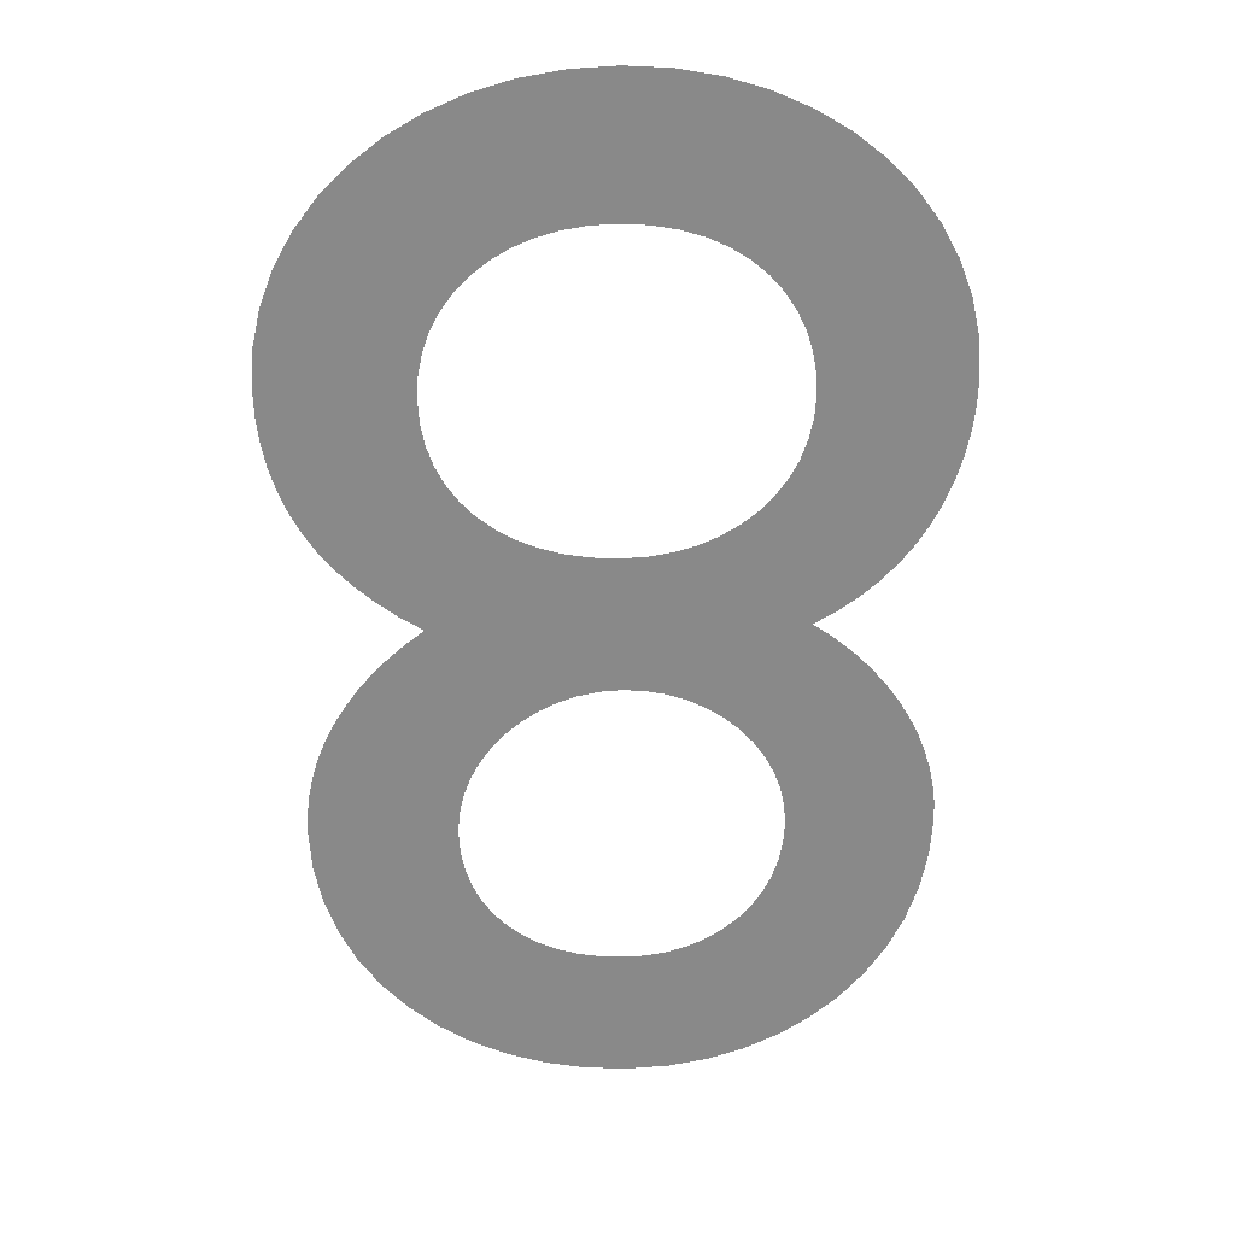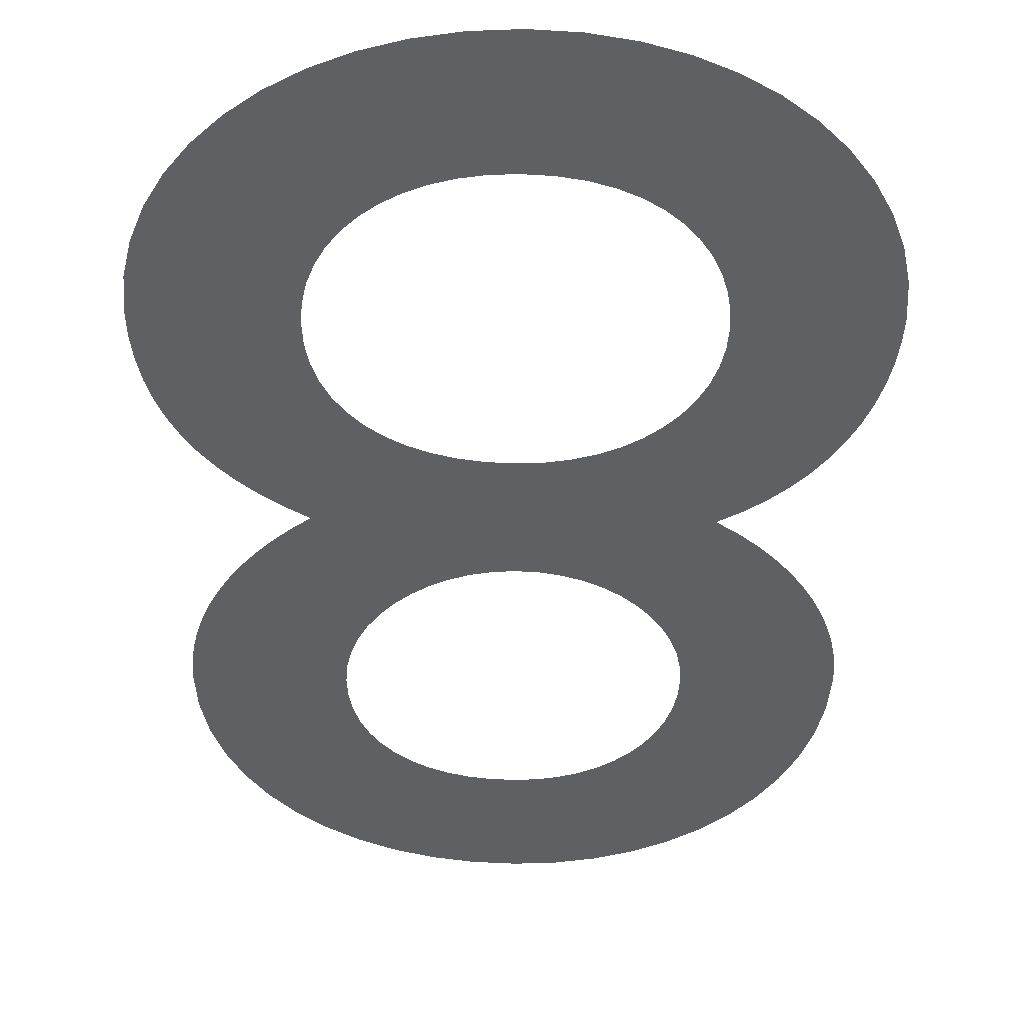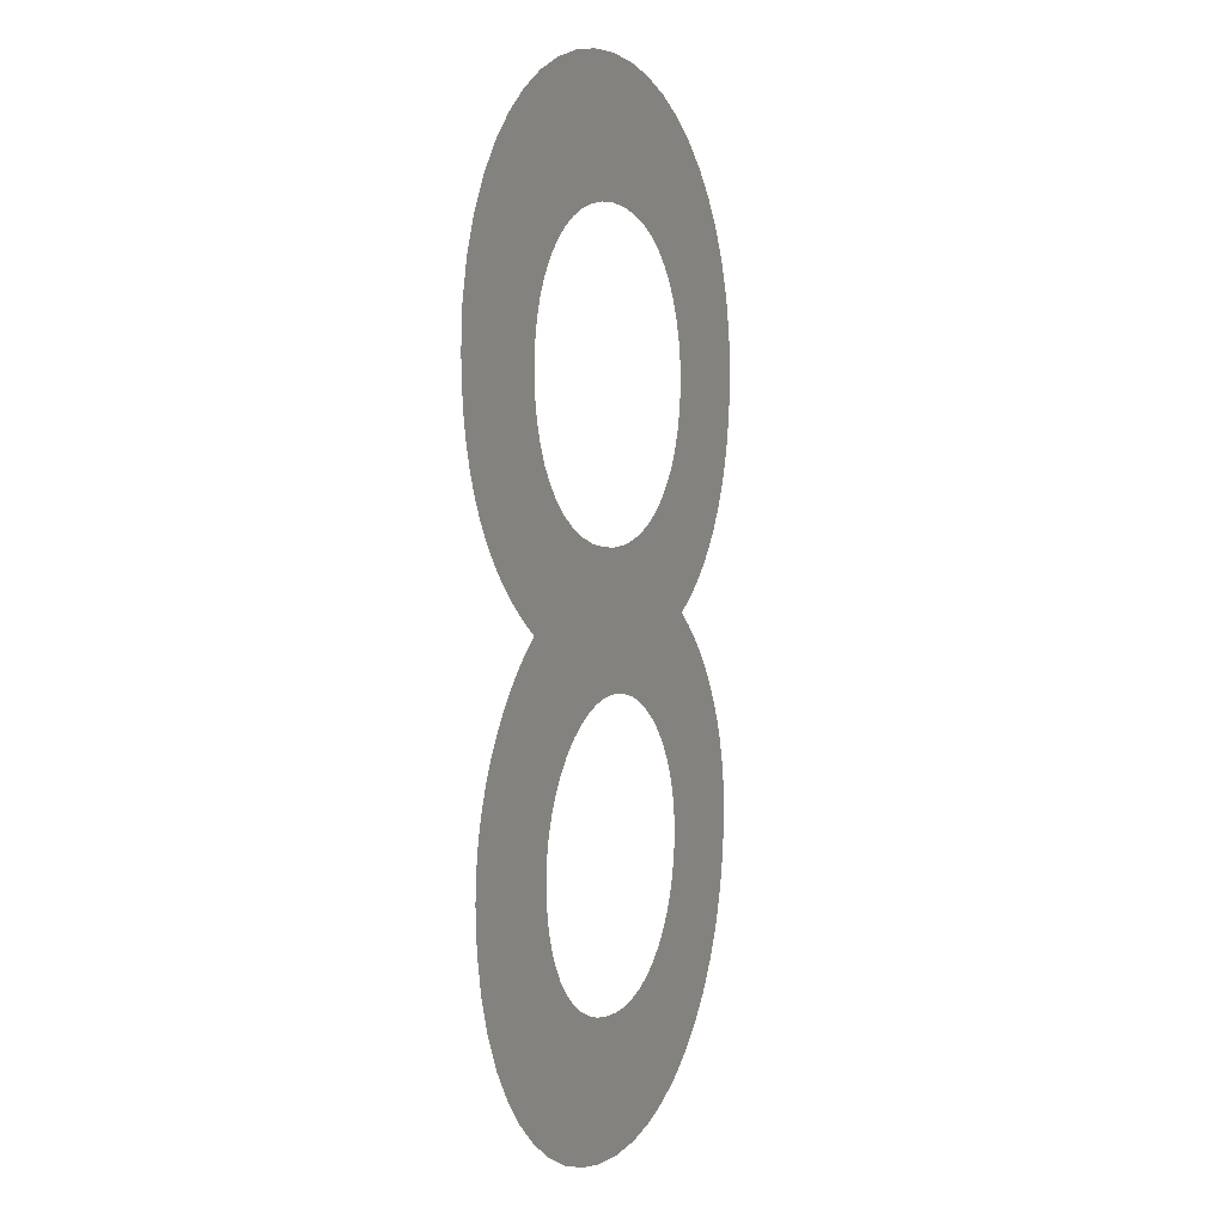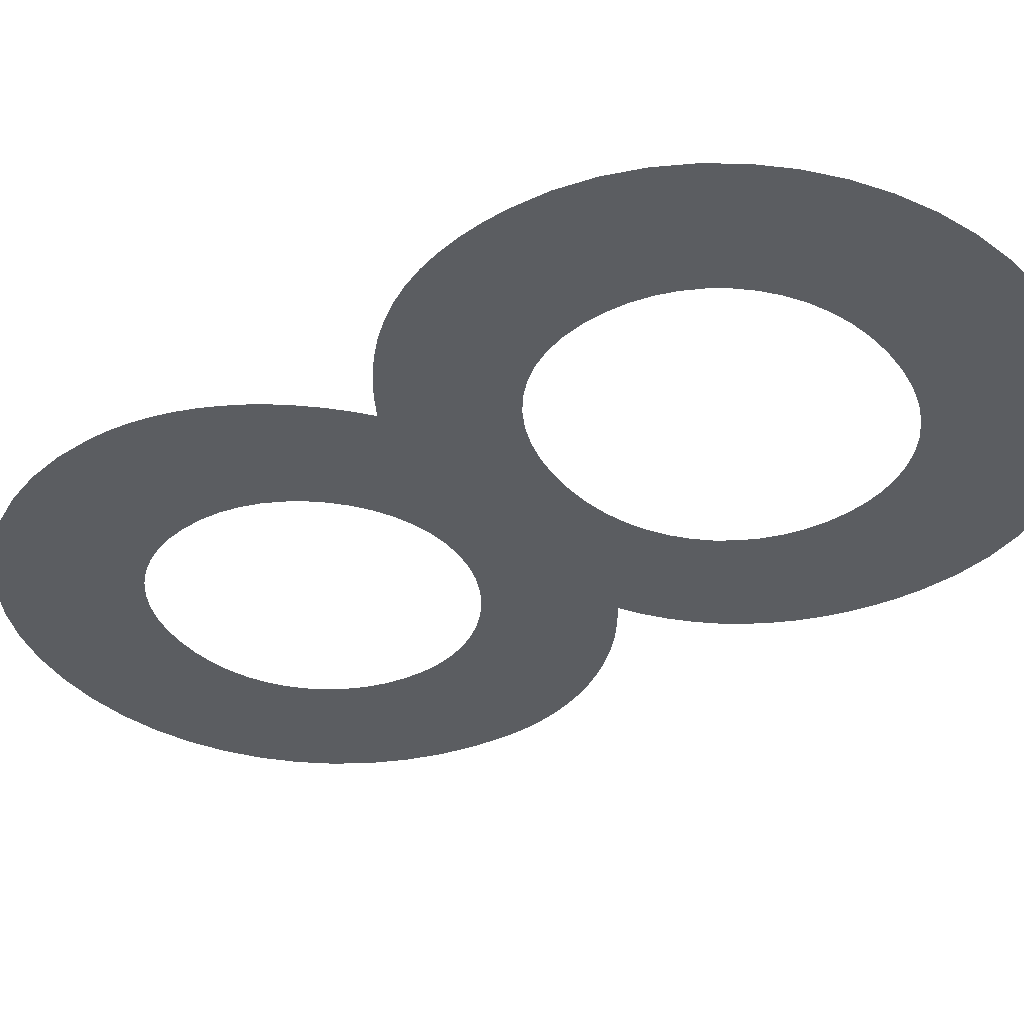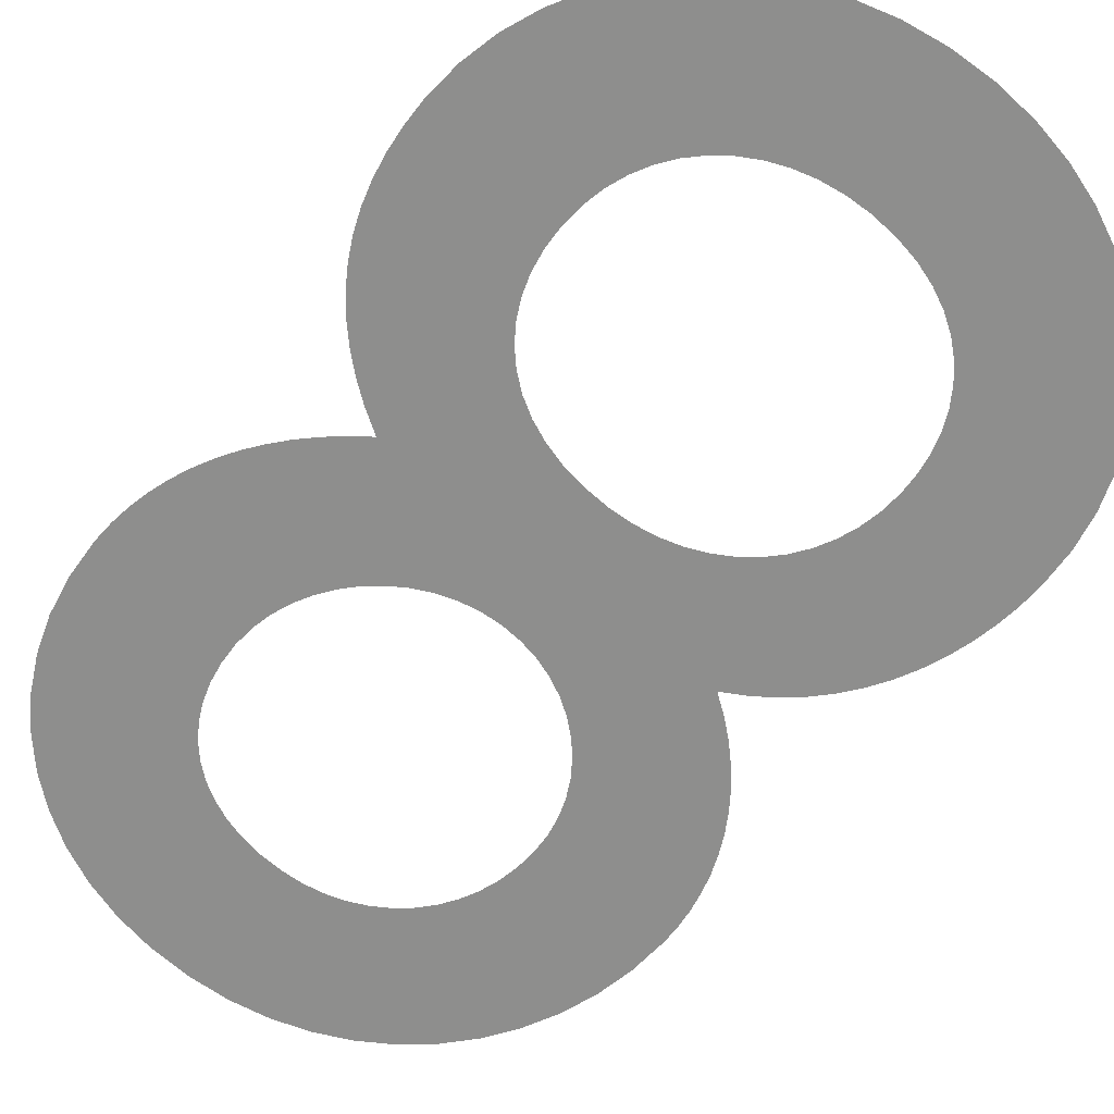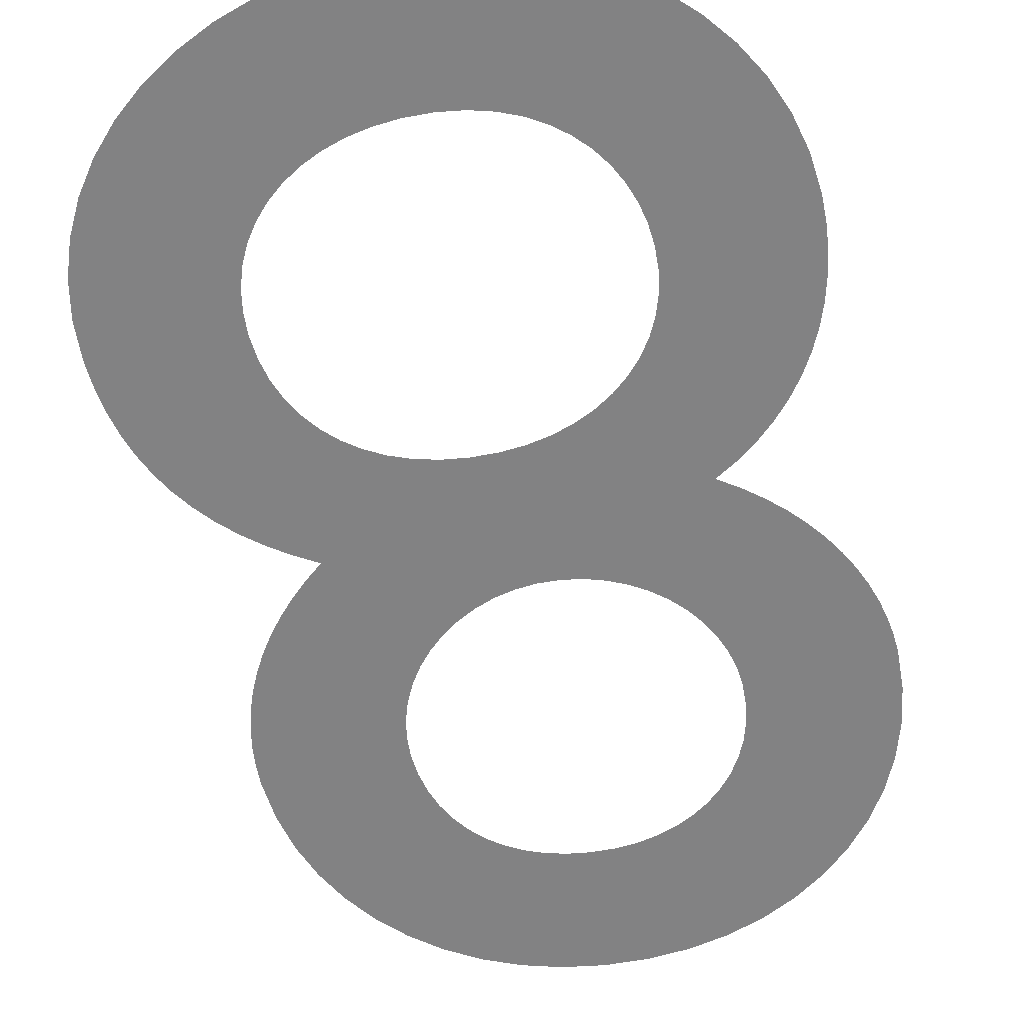
<metadata>
{"format":"obj","ext":"obj","renderer":"f3d","projection":"perspective","resolution":1024,"background":"white","views":[{"elev":27.2,"azim":-2.1,"up":"+Z"},{"elev":-44.2,"azim":-0.8,"up":"+Y"},{"elev":3.5,"azim":-67.6,"up":"+Z"},{"elev":-35.8,"azim":-53.9,"up":"+Y"},{"elev":-64.8,"azim":-39.6,"up":"+Y"},{"elev":-60.9,"azim":13.8,"up":"+Y"}]}
</metadata>
<code>
o Text
v 0.468 0 -0.184
v 0.4673 0 -0.2011
v 0.4653 0 -0.2178
v 0.462 0 -0.2341
v 0.4574 0 -0.2499
v 0.4514 0 -0.265
v 0.4441 0 -0.2795
v 0.4355 0 -0.2932
v 0.4256 0 -0.3061
v 0.4144 0 -0.3182
v 0.4019 0 -0.3292
v 0.3881 0 -0.3392
v 0.373 0 -0.348
v 0.3869 0 -0.3579
v 0.3994 0 -0.3684
v 0.4108 0 -0.3795
v 0.4208 0 -0.3911
v 0.4296 0 -0.4032
v 0.4373 0 -0.4156
v 0.4436 0 -0.4283
v 0.4489 0 -0.4412
v 0.4529 0 -0.4542
v 0.4557 0 -0.4672
v 0.4574 0 -0.4802
v 0.458 0 -0.493
v 0.4562 0 -0.5206
v 0.4511 0 -0.5469
v 0.4428 0 -0.5716
v 0.4314 0 -0.5946
v 0.4173 0 -0.6155
v 0.4006 0 -0.6344
v 0.3815 0 -0.6509
v 0.3602 0 -0.6648
v 0.3369 0 -0.676
v 0.3118 0 -0.6842
v 0.2851 0 -0.6893
v 0.257 0 -0.691
v 0.2279 0 -0.6893
v 0.2002 0 -0.6843
v 0.1741 0 -0.6761
v 0.1499 0 -0.6651
v 0.1278 0 -0.6513
v 0.1079 0 -0.635
v 0.09046 0 -0.6164
v 0.07574 0 -0.5956
v 0.06392 0 -0.5729
v 0.05522 0 -0.5484
v 0.04984 0 -0.5224
v 0.048 0 -0.495
v 0.04862 0 -0.4806
v 0.05046 0 -0.4665
v 0.05348 0 -0.4528
v 0.05767 0 -0.4393
v 0.06297 0 -0.4263
v 0.06938 0 -0.4136
v 0.07684 0 -0.4014
v 0.08533 0 -0.3897
v 0.09483 0 -0.3784
v 0.1053 0 -0.3677
v 0.1167 0 -0.3576
v 0.129 0 -0.348
v 0.1134 0 -0.3382
v 0.09924 0 -0.3277
v 0.08642 0 -0.3166
v 0.07496 0 -0.3049
v 0.06487 0 -0.2924
v 0.05613 0 -0.2792
v 0.04874 0 -0.2654
v 0.0427 0 -0.2508
v 0.03802 0 -0.2355
v 0.03467 0 -0.2194
v 0.03267 0 -0.2026
v 0.032 0 -0.185
v 0.03396 0 -0.1583
v 0.03968 0 -0.1328
v 0.04894 0 -0.1087
v 0.06148 0 -0.08626
v 0.07708 0 -0.06566
v 0.0955 0 -0.04713
v 0.1165 0 -0.03086
v 0.1399 0 -0.01707
v 0.1653 0 -0.005984
v 0.1926 0 0.002199
v 0.2216 0 0.007264
v 0.252 0 0.009
v 0.2819 0 0.007284
v 0.3104 0 0.002273
v 0.3372 0 -0.005828
v 0.3622 0 -0.01682
v 0.3851 0 -0.03048
v 0.4057 0 -0.04662
v 0.4238 0 -0.06504
v 0.4391 0 -0.08552
v 0.4514 0 -0.1079
v 0.4605 0 -0.1319
v 0.4661 0 -0.1573
v 0.36 0 -0.495
v 0.359 0 -0.4814
v 0.3562 0 -0.4683
v 0.3516 0 -0.4559
v 0.3454 0 -0.4441
v 0.3377 0 -0.4332
v 0.3286 0 -0.4234
v 0.3183 0 -0.4147
v 0.307 0 -0.4072
v 0.2946 0 -0.4012
v 0.2814 0 -0.3967
v 0.2675 0 -0.394
v 0.253 0 -0.393
v 0.2387 0 -0.394
v 0.2249 0 -0.3968
v 0.2118 0 -0.4014
v 0.1995 0 -0.4075
v 0.1881 0 -0.4151
v 0.1777 0 -0.424
v 0.1686 0 -0.4341
v 0.1609 0 -0.4451
v 0.1546 0 -0.4571
v 0.1499 0 -0.4699
v 0.147 0 -0.4832
v 0.146 0 -0.497
v 0.1469 0 -0.5118
v 0.1496 0 -0.5257
v 0.1539 0 -0.5385
v 0.1598 0 -0.5503
v 0.1673 0 -0.5609
v 0.1761 0 -0.5704
v 0.1864 0 -0.5785
v 0.1979 0 -0.5854
v 0.2105 0 -0.5908
v 0.2244 0 -0.5948
v 0.2392 0 -0.5972
v 0.255 0 -0.598
v 0.2699 0 -0.5971
v 0.284 0 -0.5945
v 0.2971 0 -0.5902
v 0.3093 0 -0.5844
v 0.3204 0 -0.5772
v 0.3304 0 -0.5686
v 0.339 0 -0.5588
v 0.3463 0 -0.5479
v 0.3522 0 -0.536
v 0.3565 0 -0.5231
v 0.3591 0 -0.5094
v 0.37 0 -0.192
v 0.3691 0 -0.1779
v 0.3666 0 -0.1642
v 0.3624 0 -0.1511
v 0.3564 0 -0.1387
v 0.3489 0 -0.1271
v 0.3396 0 -0.1166
v 0.3287 0 -0.1073
v 0.3162 0 -0.09933
v 0.3021 0 -0.09286
v 0.2863 0 -0.08804
v 0.269 0 -0.08504
v 0.25 0 -0.084
v 0.2329 0 -0.08492
v 0.2168 0 -0.08762
v 0.2017 0 -0.09202
v 0.1878 0 -0.098
v 0.1751 0 -0.1055
v 0.1638 0 -0.1144
v 0.1539 0 -0.1246
v 0.1456 0 -0.136
v 0.1389 0 -0.1485
v 0.134 0 -0.1621
v 0.131 0 -0.1766
v 0.13 0 -0.192
v 0.131 0 -0.2076
v 0.1339 0 -0.2222
v 0.1387 0 -0.2359
v 0.1452 0 -0.2484
v 0.1534 0 -0.2598
v 0.1633 0 -0.27
v 0.1746 0 -0.2788
v 0.1875 0 -0.2862
v 0.2017 0 -0.2921
v 0.2173 0 -0.2964
v 0.2341 0 -0.2991
v 0.252 0 -0.3
v 0.2688 0 -0.2991
v 0.2847 0 -0.2963
v 0.2995 0 -0.2918
v 0.3133 0 -0.2858
v 0.3257 0 -0.2782
v 0.3369 0 -0.2692
v 0.3466 0 -0.259
v 0.3547 0 -0.2476
v 0.3613 0 -0.235
v 0.3661 0 -0.2215
v 0.369 0 -0.2071
g Text_Text_Material.001
f 38 36 37
f 39 36 38
f 39 35 36
f 40 35 39
f 40 34 35
f 41 34 40
f 41 33 34
f 42 33 41
f 42 32 33
f 43 32 42
f 43 31 32
f 44 31 43
f 44 30 31
f 45 30 44
f 45 133 30
f 133 29 30
f 45 132 133
f 134 29 133
f 45 131 132
f 135 29 134
f 46 131 45
f 46 130 131
f 135 28 29
f 136 28 135
f 46 129 130
f 137 28 136
f 46 128 129
f 138 28 137
f 46 127 128
f 139 28 138
f 47 127 46
f 139 27 28
f 47 126 127
f 140 27 139
f 47 125 126
f 141 27 140
f 47 124 125
f 48 124 47
f 142 27 141
f 142 26 27
f 48 123 124
f 143 26 142
f 48 122 123
f 144 26 143
f 49 122 48
f 144 25 26
f 49 121 122
f 97 25 144
f 49 120 121
f 50 120 49
f 98 25 97
f 98 24 25
f 50 119 120
f 99 24 98
f 51 119 50
f 99 23 24
f 51 118 119
f 100 23 99
f 100 22 23
f 52 118 51
f 52 117 118
f 101 22 100
f 101 21 22
f 53 117 52
f 53 116 117
f 102 21 101
f 102 20 21
f 54 116 53
f 54 115 116
f 103 20 102
f 103 19 20
f 55 115 54
f 55 114 115
f 104 19 103
f 104 18 19
f 55 113 114
f 105 18 104
f 56 113 55
f 56 112 113
f 106 18 105
f 106 17 18
f 57 112 56
f 57 111 112
f 107 17 106
f 57 110 111
f 108 17 107
f 57 109 110
f 109 17 108
f 57 17 109
f 57 16 17
f 58 16 57
f 58 15 16
f 59 15 58
f 59 14 15
f 60 14 59
f 60 13 14
f 61 13 60
f 62 13 61
f 62 12 13
f 62 11 12
f 63 11 62
f 63 10 11
f 64 10 63
f 64 9 10
f 65 9 64
f 65 181 9
f 181 8 9
f 66 181 65
f 66 180 181
f 182 8 181
f 66 179 180
f 183 8 182
f 66 178 179
f 184 8 183
f 184 7 8
f 67 178 66
f 67 177 178
f 185 7 184
f 67 176 177
f 186 7 185
f 186 6 7
f 68 176 67
f 68 175 176
f 187 6 186
f 68 174 175
f 188 6 187
f 69 174 68
f 188 5 6
f 69 173 174
f 189 5 188
f 70 173 69
f 189 4 5
f 70 172 173
f 190 4 189
f 70 171 172
f 71 171 70
f 191 4 190
f 191 3 4
f 71 170 171
f 192 3 191
f 72 170 71
f 192 2 3
f 72 169 170
f 145 2 192
f 73 169 72
f 145 1 2
f 73 168 169
f 146 1 145
f 74 168 73
f 146 96 1
f 147 96 146
f 74 167 168
f 148 96 147
f 74 166 167
f 75 166 74
f 148 95 96
f 149 95 148
f 75 165 166
f 150 95 149
f 75 164 165
f 76 164 75
f 150 94 95
f 151 94 150
f 76 163 164
f 152 94 151
f 76 162 163
f 77 162 76
f 152 93 94
f 153 93 152
f 77 161 162
f 154 93 153
f 77 160 161
f 155 93 154
f 77 159 160
f 156 93 155
f 77 158 159
f 78 158 77
f 156 92 93
f 157 92 156
f 78 157 158
f 78 92 157
f 79 92 78
f 79 91 92
f 80 91 79
f 80 90 91
f 81 90 80
f 81 89 90
f 82 89 81
f 82 88 89
f 83 88 82
f 83 87 88
f 84 87 83
f 84 86 87
f 85 86 84

</code>
